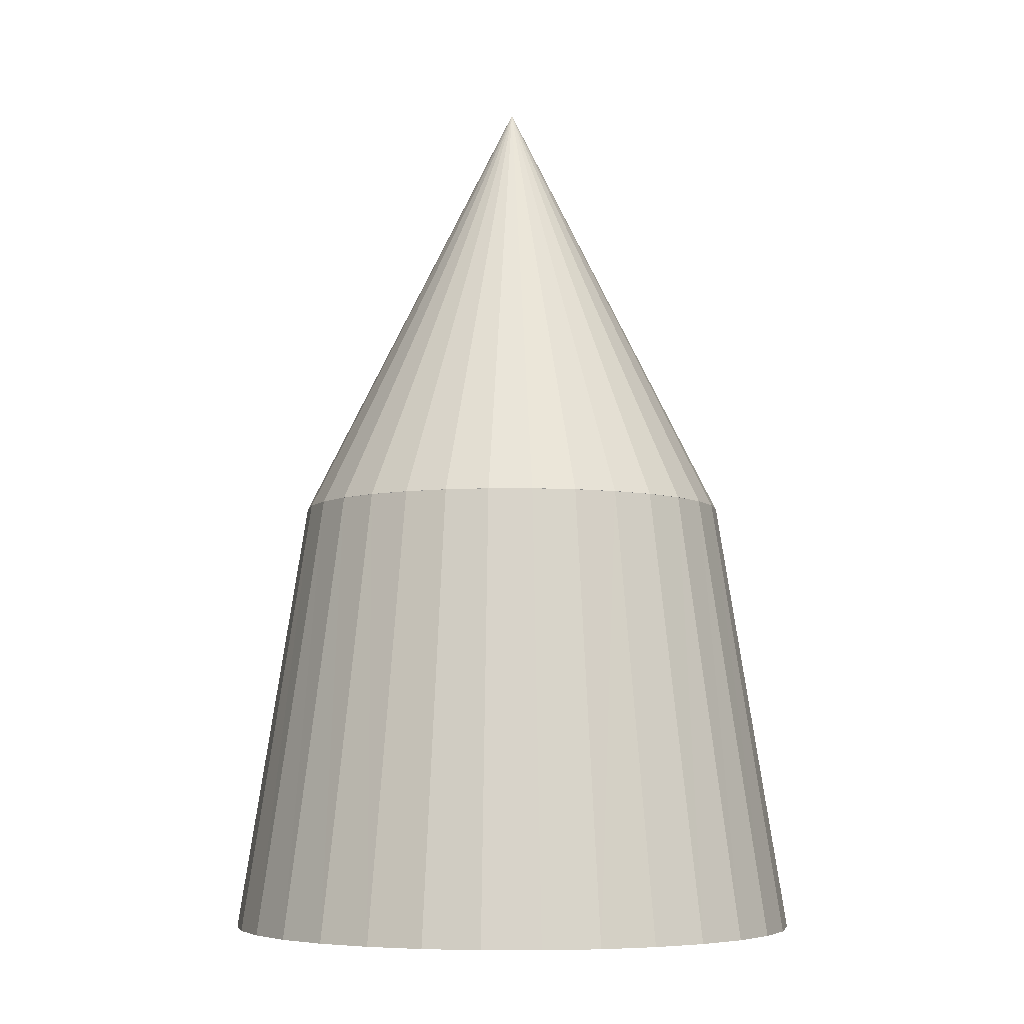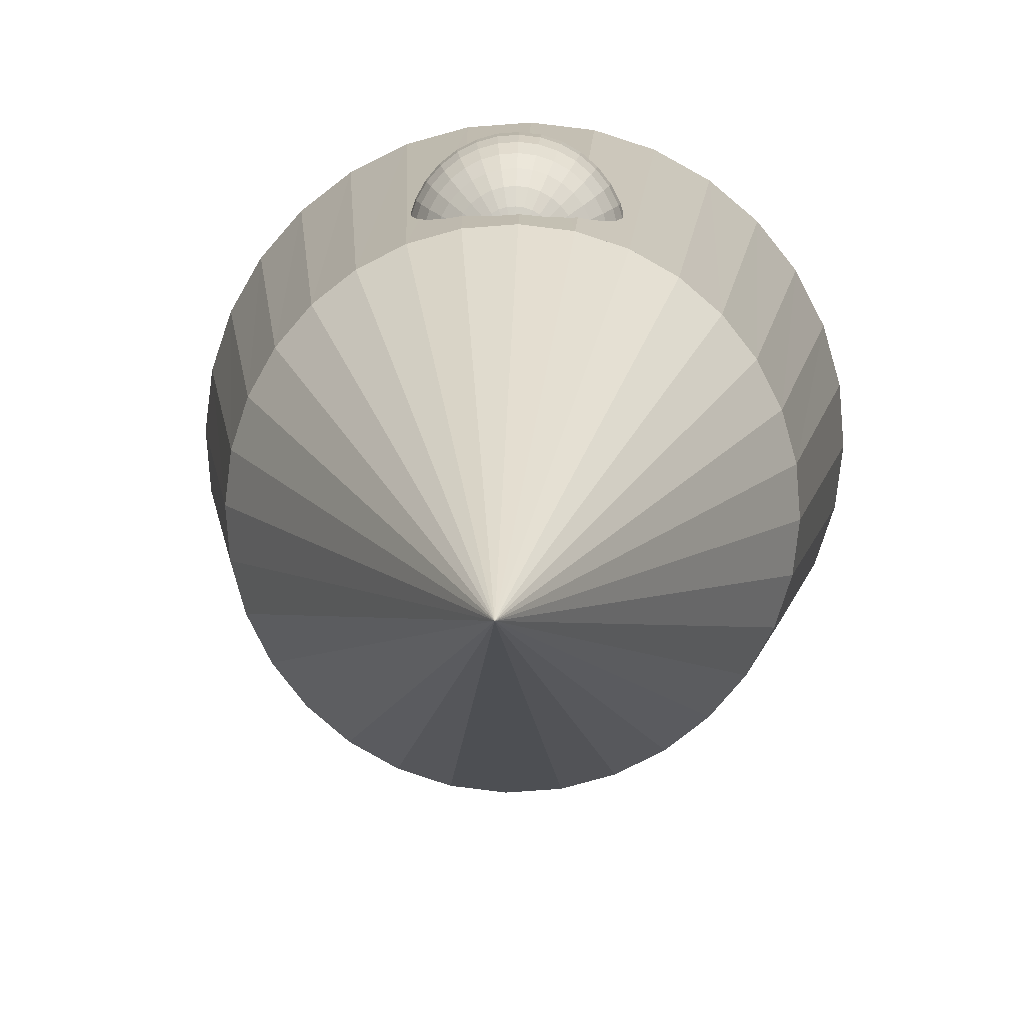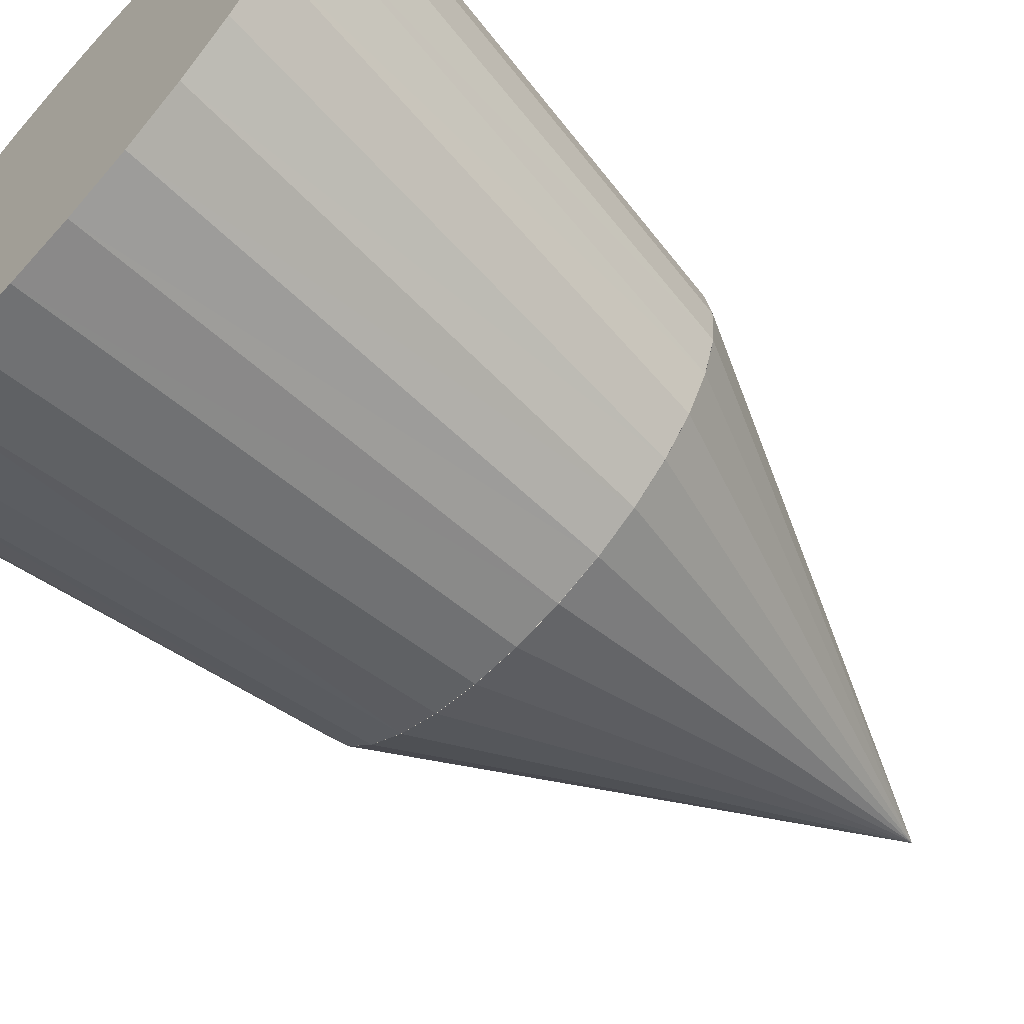
<metadata>
{"format":"obj","ext":"obj","renderer":"f3d","projection":"perspective","resolution":1024,"background":"white","views":[{"elev":-6.1,"azim":-164.0,"up":"+Y"},{"elev":8.8,"azim":-178.6,"up":"+Z"},{"elev":-63.7,"azim":47.3,"up":"+Z"}]}
</metadata>
<code>
o 球.002_球.003
v -0.9998 0.9765 -0.02178
v -0.9763 0.9765 -0.2164
v -0 2.976 0
v -0.9848 0.9765 0.1737
v -0.932 0.9765 0.3625
v -0.8434 0.9765 0.5373
v -0.7223 0.9765 0.6915
v -0.5735 0.9765 0.8192
v -0.4027 0.9765 0.9153
v -0.2164 0.9765 0.9763
v -0.02178 0.9765 0.9998
v 0.1737 0.9765 0.9848
v 0.3625 0.9765 0.932
v 0.5373 0.9765 0.8434
v 0.6915 0.9765 0.7223
v 0.8192 0.9765 0.5735
v 0.9153 0.9765 0.4027
v 0.9763 0.9765 0.2164
v 0.9998 0.9765 0.02178
v 0.9848 0.9765 -0.1737
v 0.932 0.9765 -0.3625
v 0.8434 0.9765 -0.5373
v 0.7223 0.9765 -0.6915
v 0.5735 0.9765 -0.8192
v 0.4027 0.9765 -0.9153
v 0.2164 0.9765 -0.9763
v 0.02178 0.9765 -0.9998
v -0.1737 0.9765 -0.9848
v -0.3625 0.9765 -0.932
v -0.5373 0.9765 -0.8434
v -0.6915 0.9765 -0.7223
v -0.8192 0.9765 -0.5735
v -0.9153 0.9765 -0.4027
v -0.227 0.7625 0.8932
v -0.2876 0.7128 0.8919
v -0.3373 0.6521 0.8908
v -0.3743 0.583 0.89
v -0.3971 0.508 0.8895
v -0.3373 0.2077 0.8908
v -0.2876 0.1471 0.8919
v -0.227 0.09733 0.8932
v -0.3656 0.583 0.8181
v -0.3879 0.508 0.8132
v -0.3954 0.4299 0.8115
v -0.3879 0.3519 0.8132
v -0.3656 0.2768 0.8181
v 0.2173 0.7625 0.9029
v 0.2779 0.7128 0.9042
v 0.3277 0.6521 0.9053
v 0.3646 0.583 0.9061
v 0.3874 0.508 0.9066
v 0.3951 0.4299 0.9068
v 0.3874 0.3519 0.9066
v 0.3646 0.2768 0.9061
v 0.3277 0.2077 0.9053
v 0.2779 0.1471 0.9042
v 0.2173 0.09733 0.9029
v 0.1446 0.7995 0.9312
v 0.2121 0.7625 0.9462
v 0.2713 0.7128 0.9593
v 0.3199 0.6521 0.97
v 0.356 0.583 0.978
v 0.3782 0.508 0.983
v 0.3857 0.4299 0.9846
v 0.3782 0.3519 0.983
v 0.356 0.2768 0.978
v 0.3199 0.2077 0.97
v 0.2713 0.1471 0.9593
v 0.2121 0.09733 0.9462
v 0.1446 0.06037 0.9312
v 0.06659 0.8222 0.9295
v 0.1353 0.7995 0.9597
v 0.1986 0.7625 0.9876
v 0.2541 0.7128 1.012
v 0.2996 0.6521 1.032
v 0.3334 0.583 1.047
v 0.3543 0.508 1.056
v 0.3613 0.4299 1.059
v 0.3543 0.3519 1.056
v 0.3334 0.2768 1.047
v 0.2996 0.2077 1.032
v 0.2541 0.1471 1.012
v 0.1986 0.09733 0.9876
v 0.1353 0.06037 0.9597
v 0.06659 0.0376 0.9295
v 0.05908 0.8222 0.9428
v 0.1206 0.7995 0.9859
v 0.1772 0.7625 1.026
v 0.2269 0.7128 1.06
v 0.2676 0.6521 1.089
v 0.2979 0.583 1.11
v 0.3165 0.508 1.123
v 0.3228 0.4299 1.127
v 0.3165 0.3519 1.123
v 0.2979 0.2768 1.11
v 0.2676 0.2077 1.089
v 0.2269 0.1471 1.06
v 0.1772 0.09733 1.026
v 0.1206 0.06037 0.9859
v 0.05908 0.0376 0.9428
v 0.04913 0.8222 0.9544
v 0.101 0.7995 1.009
v 0.1488 0.7625 1.059
v 0.1908 0.7128 1.102
v 0.2252 0.6521 1.138
v 0.2507 0.583 1.165
v 0.2665 0.508 1.181
v 0.2718 0.4299 1.187
v 0.2665 0.3519 1.181
v 0.2507 0.2768 1.165
v 0.2252 0.2077 1.138
v 0.1908 0.1471 1.102
v 0.1488 0.09733 1.059
v 0.101 0.06037 1.009
v 0.04913 0.0376 0.9544
v 0.03709 0.8222 0.9639
v 0.07741 0.7995 1.027
v 0.1146 0.7625 1.085
v 0.1471 0.7128 1.137
v 0.1739 0.6521 1.179
v 0.1937 0.583 1.21
v 0.206 0.508 1.229
v 0.2101 0.4299 1.235
v 0.206 0.3519 1.229
v 0.1937 0.2768 1.21
v 0.1739 0.2077 1.179
v 0.1471 0.1471 1.137
v 0.1146 0.09733 1.085
v 0.07741 0.06037 1.027
v 0.03709 0.0376 0.9639
v 0.02345 0.8222 0.9708
v 0.05064 0.7995 1.041
v 0.07571 0.7625 1.105
v 0.09768 0.7128 1.162
v 0.1157 0.6521 1.208
v 0.1291 0.583 1.242
v 0.1374 0.508 1.264
v 0.1401 0.4299 1.271
v 0.1374 0.3519 1.264
v 0.1291 0.2768 1.242
v 0.1157 0.2077 1.208
v 0.09768 0.1471 1.162
v 0.07571 0.09733 1.105
v 0.05064 0.06037 1.041
v 0.02345 0.0376 0.9708
v 0.008713 0.8222 0.9749
v 0.02175 0.7995 1.049
v 0.03376 0.7625 1.117
v 0.04428 0.7128 1.177
v 0.05292 0.6521 1.226
v 0.05935 0.583 1.262
v 0.0633 0.508 1.284
v 0.06463 0.4299 1.292
v 0.0633 0.3519 1.284
v 0.05934 0.2768 1.262
v 0.05292 0.2077 1.226
v 0.04428 0.1471 1.177
v 0.03376 0.09733 1.117
v 0.02175 0.06037 1.049
v 0.008713 0.0376 0.9749
v -0.00654 0.8222 0.9761
v -0.008174 0.7995 1.051
v -0.00968 0.7625 1.12
v -0.011 0.7128 1.181
v -0.01208 0.6521 1.231
v -0.01289 0.583 1.268
v -0.01338 0.508 1.29
v -0.01355 0.4299 1.298
v -0.01338 0.3519 1.29
v -0.01289 0.2768 1.268
v -0.01208 0.2077 1.231
v -0.011 0.1471 1.181
v -0.00968 0.09733 1.12
v -0.008174 0.06037 1.051
v -0.00654 0.0376 0.9761
v -0.02173 0.8222 0.9743
v -0.03797 0.7995 1.048
v -0.05293 0.7625 1.115
v -0.06605 0.7128 1.174
v -0.07681 0.6521 1.223
v -0.08481 0.583 1.259
v -0.08974 0.508 1.281
v -0.0914 0.4299 1.289
v -0.08974 0.3519 1.281
v -0.08481 0.2768 1.259
v -0.07681 0.2077 1.223
v -0.06605 0.1471 1.174
v -0.05293 0.09733 1.115
v -0.03797 0.06037 1.048
v -0.02173 0.0376 0.9743
v -0.03627 0.8222 0.9695
v -0.06649 0.7995 1.038
v -0.09434 0.7625 1.101
v -0.1187 0.7128 1.157
v -0.1388 0.6521 1.202
v -0.1537 0.583 1.236
v -0.1628 0.508 1.257
v -0.1659 0.4299 1.264
v -0.1628 0.3519 1.257
v -0.1537 0.2768 1.236
v -0.1388 0.2077 1.202
v -0.1187 0.1471 1.157
v -0.09434 0.09733 1.101
v -0.06649 0.06037 1.038
v -0.03627 0.0376 0.9695
v -0.0496 0.8222 0.962
v -0.09263 0.7995 1.023
v -0.1323 0.7625 1.08
v -0.1671 0.7128 1.13
v -0.1956 0.6521 1.171
v -0.2168 0.583 1.201
v -0.2299 0.508 1.219
v -0.2343 0.4299 1.226
v -0.2299 0.3519 1.219
v -0.2168 0.2768 1.201
v -0.1956 0.2077 1.171
v -0.1671 0.1471 1.13
v -0.1323 0.09733 1.08
v -0.09263 0.06037 1.023
v -0.0496 0.0376 0.962
v -0.06121 0.8222 0.952
v -0.1154 0.7995 1.004
v -0.1654 0.7625 1.052
v -0.2091 0.7128 1.094
v -0.2451 0.6521 1.128
v -0.2718 0.583 1.154
v -0.2882 0.508 1.169
v -0.2938 0.4299 1.175
v -0.2882 0.3519 1.169
v -0.2718 0.2768 1.154
v -0.2451 0.2077 1.128
v -0.2091 0.1471 1.094
v -0.1654 0.09733 1.052
v -0.1154 0.06037 1.004
v -0.06121 0.0376 0.952
v -0.07065 0.8222 0.94
v -0.1339 0.7995 0.9803
v -0.1923 0.7625 1.017
v -0.2434 0.7128 1.05
v -0.2853 0.6521 1.077
v -0.3165 0.583 1.097
v -0.3357 0.508 1.109
v -0.3422 0.4299 1.113
v -0.3357 0.3519 1.109
v -0.3165 0.2768 1.097
v -0.2853 0.2077 1.077
v -0.2434 0.1471 1.05
v -0.1923 0.09733 1.017
v -0.1339 0.06037 0.9803
v -0.07065 0.0376 0.94
v -0.07757 0.8222 0.9264
v -0.1475 0.7995 0.9536
v -0.212 0.7625 0.9786
v -0.2684 0.7128 1.001
v -0.3148 0.6521 1.019
v -0.3493 0.583 1.032
v -0.3705 0.508 1.04
v -0.3776 0.4299 1.043
v -0.3705 0.3519 1.04
v -0.3493 0.2768 1.032
v -0.3148 0.2077 1.019
v -0.2684 0.1471 1.001
v -0.212 0.09733 0.9786
v -0.1475 0.06037 0.9536
v -0.07757 0.0376 0.9264
v -0.1556 0.7995 0.9247
v -0.2237 0.7625 0.9367
v -0.2834 0.7128 0.9472
v -0.3324 0.6521 0.9558
v -0.3688 0.583 0.9623
v -0.3912 0.508 0.9662
v -0.3988 0.4299 0.9675
v -0.3912 0.3519 0.9662
v -0.3688 0.2768 0.9623
v -0.3324 0.2077 0.9558
v -0.2834 0.1471 0.9472
v -0.2237 0.09733 0.9367
v -0.4047 0.4299 0.8894
v -0.3971 0.3519 0.8895
v -0.3743 0.2768 0.89
v -1.317 -1.024 -0.02819
v -1.286 -1.024 -0.2801
v -0.9998 0.976 -0.02178
v -1.298 -1.024 0.2248
v -1.228 -1.024 0.4692
v -0.9848 0.976 0.1737
v -0.932 0.976 0.3625
v -0.8434 0.976 0.5373
v -0.7223 0.976 0.6915
v -1.111 -1.024 0.6956
v -0.9518 -1.024 0.8952
v -0.7557 -1.024 1.06
v -0.5306 -1.024 1.185
v -0.5735 0.976 0.8192
v -0.4027 0.976 0.9153
v -0.2164 0.976 0.9763
v -0.02178 0.976 0.9998
v -0.2851 -1.024 1.264
v -0.0287 -1.024 1.294
v 0.2288 -1.024 1.275
v 0.4776 -1.024 1.206
v 0.1737 0.976 0.9848
v 0.3625 0.976 0.932
v 0.5373 0.976 0.8434
v 0.6915 0.976 0.7223
v 0.708 -1.024 1.092
v 0.9112 -1.024 0.9351
v 1.079 -1.024 0.7425
v 1.206 -1.024 0.5213
v 0.8192 0.976 0.5735
v 0.9153 0.976 0.4027
v 0.9763 0.976 0.2164
v 0.9998 0.976 0.02178
v 1.286 -1.024 0.2801
v 1.317 -1.024 0.02819
v 1.298 -1.024 -0.2248
v 1.228 -1.024 -0.4692
v 0.9848 0.976 -0.1737
v 0.932 0.976 -0.3625
v 0.8434 0.976 -0.5373
v 0.7223 0.976 -0.6915
v 1.111 -1.024 -0.6956
v 0.9518 -1.024 -0.8952
v 0.7557 -1.024 -1.06
v 0.5306 -1.024 -1.185
v 0.5735 0.976 -0.8192
v 0.4027 0.976 -0.9153
v 0.2164 0.976 -0.9763
v 0.02178 0.976 -0.9998
v 0.2851 -1.024 -1.264
v 0.0287 -1.024 -1.294
v -0.2288 -1.024 -1.275
v -0.4776 -1.024 -1.206
v -0.1737 0.976 -0.9848
v -0.3625 0.976 -0.932
v -0.5373 0.976 -0.8434
v -0.6915 0.976 -0.7223
v -0.708 -1.024 -1.092
v -0.9112 -1.024 -0.9351
v -1.079 -1.024 -0.7425
v -1.206 -1.024 -0.5213
v -0.8192 0.976 -0.5735
v -0.9153 0.976 -0.4027
v -0.9763 0.976 -0.2164
f 1 3 2
f 4 3 1
f 5 3 4
f 6 3 5
f 7 3 6
f 8 3 7
f 9 3 8
f 10 3 9
f 11 3 10
f 12 3 11
f 13 3 12
f 14 3 13
f 15 3 14
f 16 3 15
f 17 3 16
f 18 3 17
f 19 3 18
f 20 3 19
f 21 3 20
f 22 3 21
f 23 3 22
f 24 3 23
f 25 3 24
f 26 3 25
f 27 3 26
f 28 3 27
f 29 3 28
f 30 3 29
f 31 3 30
f 32 3 31
f 33 3 32
f 2 3 33
f 37 43 38
f 278 43 44
f 278 45 279
f 279 46 280
f 53 66 54
f 55 66 67
f 47 60 48
f 55 68 56
f 48 61 49
f 57 68 69
f 50 61 62
f 50 63 51
f 52 63 64
f 52 65 53
f 69 84 70
f 63 76 77
f 64 77 78
f 64 79 65
f 65 80 66
f 59 72 73
f 66 81 67
f 59 74 60
f 67 82 68
f 60 75 61
f 69 82 83
f 62 75 76
f 81 95 96
f 73 89 74
f 82 96 97
f 75 89 90
f 82 98 83
f 75 91 76
f 83 99 84
f 77 91 92
f 84 100 85
f 78 92 93
f 78 94 79
f 71 87 72
f 80 94 95
f 73 87 88
f 100 114 115
f 93 107 108
f 93 109 94
f 87 101 102
f 95 109 110
f 88 102 103
f 95 111 96
f 88 104 89
f 96 112 97
f 90 104 105
f 98 112 113
f 90 106 91
f 99 113 114
f 92 106 107
f 103 119 104
f 112 126 127
f 104 120 105
f 113 127 128
f 105 121 106
f 113 129 114
f 107 121 122
f 114 130 115
f 108 122 123
f 108 124 109
f 102 116 117
f 109 125 110
f 102 118 103
f 110 126 111
f 123 137 138
f 123 139 124
f 117 131 132
f 125 139 140
f 117 133 118
f 125 141 126
f 118 134 119
f 127 141 142
f 120 134 135
f 127 143 128
f 121 135 136
f 129 143 144
f 122 136 137
f 129 145 130
f 141 157 142
f 134 150 135
f 143 157 158
f 136 150 151
f 143 159 144
f 137 151 152
f 145 159 160
f 138 152 153
f 138 154 139
f 132 146 147
f 140 154 155
f 133 147 148
f 140 156 141
f 133 149 134
f 153 169 154
f 146 162 147
f 155 169 170
f 147 163 148
f 155 171 156
f 148 164 149
f 156 172 157
f 150 164 165
f 158 172 173
f 150 166 151
f 159 173 174
f 152 166 167
f 160 174 175
f 153 167 168
f 164 180 165
f 173 187 188
f 165 181 166
f 173 189 174
f 167 181 182
f 174 190 175
f 168 182 183
f 168 184 169
f 161 177 162
f 170 184 185
f 162 178 163
f 170 186 171
f 163 179 164
f 171 187 172
f 183 199 184
f 176 192 177
f 184 200 185
f 177 193 178
f 185 201 186
f 178 194 179
f 186 202 187
f 180 194 195
f 187 203 188
f 180 196 181
f 188 204 189
f 182 196 197
f 190 204 205
f 183 197 198
f 203 217 218
f 196 210 211
f 203 219 204
f 197 211 212
f 205 219 220
f 198 212 213
f 198 214 199
f 192 206 207
f 199 215 200
f 193 207 208
f 200 216 201
f 193 209 194
f 201 217 202
f 195 209 210
f 214 230 215
f 207 223 208
f 215 231 216
f 208 224 209
f 216 232 217
f 209 225 210
f 218 232 233
f 210 226 211
f 219 233 234
f 212 226 227
f 219 235 220
f 213 227 228
f 213 229 214
f 207 221 222
f 233 249 234
f 227 241 242
f 235 249 250
f 228 242 243
f 228 244 229
f 221 237 222
f 230 244 245
f 223 237 238
f 230 246 231
f 223 239 224
f 232 246 247
f 225 239 240
f 232 248 233
f 226 240 241
f 237 253 238
f 245 261 246
f 238 254 239
f 246 262 247
f 239 255 240
f 248 262 263
f 240 256 241
f 248 264 249
f 241 257 242
f 250 264 265
f 243 257 258
f 243 259 244
f 236 252 237
f 245 259 260
f 256 271 257
f 258 271 272
f 258 273 259
f 260 273 274
f 253 266 267
f 260 275 261
f 253 268 254
f 261 276 262
f 254 269 255
f 263 276 277
f 256 269 270
f 274 39 275
f 268 34 35
f 275 40 276
f 269 35 36
f 276 41 277
f 270 36 37
f 271 37 38
f 272 38 278
f 272 279 273
f 274 279 280
f 290 285 341
f 283 282 281
f 284 283 281
f 285 286 284
f 290 287 285
f 291 288 290
f 292 289 291
f 293 294 292
f 298 295 293
f 299 296 298
f 302 299 300
f 303 300 301
f 304 301 306
f 305 306 307
f 310 307 308
f 311 308 309
f 312 309 314
f 313 314 315
f 316 313 315
f 317 318 316
f 322 319 317
f 323 320 322
f 324 321 323
f 325 326 324
f 330 327 325
f 331 328 330
f 334 331 332
f 335 332 333
f 336 333 338
f 337 338 339
f 342 339 340
f 343 340 341
f 344 341 282
f 37 42 43
f 278 38 43
f 278 44 45
f 279 45 46
f 53 65 66
f 55 54 66
f 47 59 60
f 55 67 68
f 48 60 61
f 57 56 68
f 50 49 61
f 50 62 63
f 52 51 63
f 52 64 65
f 69 83 84
f 63 62 76
f 64 63 77
f 64 78 79
f 65 79 80
f 59 58 72
f 66 80 81
f 59 73 74
f 67 81 82
f 60 74 75
f 69 68 82
f 62 61 75
f 81 80 95
f 73 88 89
f 82 81 96
f 75 74 89
f 82 97 98
f 75 90 91
f 83 98 99
f 77 76 91
f 84 99 100
f 78 77 92
f 78 93 94
f 71 86 87
f 80 79 94
f 73 72 87
f 100 99 114
f 93 92 107
f 93 108 109
f 87 86 101
f 95 94 109
f 88 87 102
f 95 110 111
f 88 103 104
f 96 111 112
f 90 89 104
f 98 97 112
f 90 105 106
f 99 98 113
f 92 91 106
f 103 118 119
f 112 111 126
f 104 119 120
f 113 112 127
f 105 120 121
f 113 128 129
f 107 106 121
f 114 129 130
f 108 107 122
f 108 123 124
f 102 101 116
f 109 124 125
f 102 117 118
f 110 125 126
f 123 122 137
f 123 138 139
f 117 116 131
f 125 124 139
f 117 132 133
f 125 140 141
f 118 133 134
f 127 126 141
f 120 119 134
f 127 142 143
f 121 120 135
f 129 128 143
f 122 121 136
f 129 144 145
f 141 156 157
f 134 149 150
f 143 142 157
f 136 135 150
f 143 158 159
f 137 136 151
f 145 144 159
f 138 137 152
f 138 153 154
f 132 131 146
f 140 139 154
f 133 132 147
f 140 155 156
f 133 148 149
f 153 168 169
f 146 161 162
f 155 154 169
f 147 162 163
f 155 170 171
f 148 163 164
f 156 171 172
f 150 149 164
f 158 157 172
f 150 165 166
f 159 158 173
f 152 151 166
f 160 159 174
f 153 152 167
f 164 179 180
f 173 172 187
f 165 180 181
f 173 188 189
f 167 166 181
f 174 189 190
f 168 167 182
f 168 183 184
f 161 176 177
f 170 169 184
f 162 177 178
f 170 185 186
f 163 178 179
f 171 186 187
f 183 198 199
f 176 191 192
f 184 199 200
f 177 192 193
f 185 200 201
f 178 193 194
f 186 201 202
f 180 179 194
f 187 202 203
f 180 195 196
f 188 203 204
f 182 181 196
f 190 189 204
f 183 182 197
f 203 202 217
f 196 195 210
f 203 218 219
f 197 196 211
f 205 204 219
f 198 197 212
f 198 213 214
f 192 191 206
f 199 214 215
f 193 192 207
f 200 215 216
f 193 208 209
f 201 216 217
f 195 194 209
f 214 229 230
f 207 222 223
f 215 230 231
f 208 223 224
f 216 231 232
f 209 224 225
f 218 217 232
f 210 225 226
f 219 218 233
f 212 211 226
f 219 234 235
f 213 212 227
f 213 228 229
f 207 206 221
f 233 248 249
f 227 226 241
f 235 234 249
f 228 227 242
f 228 243 244
f 221 236 237
f 230 229 244
f 223 222 237
f 230 245 246
f 223 238 239
f 232 231 246
f 225 224 239
f 232 247 248
f 226 225 240
f 237 252 253
f 245 260 261
f 238 253 254
f 246 261 262
f 239 254 255
f 248 247 262
f 240 255 256
f 248 263 264
f 241 256 257
f 250 249 264
f 243 242 257
f 243 258 259
f 236 251 252
f 245 244 259
f 256 270 271
f 258 257 271
f 258 272 273
f 260 259 273
f 253 252 266
f 260 274 275
f 253 267 268
f 261 275 276
f 254 268 269
f 263 262 276
f 256 255 269
f 274 280 39
f 268 267 34
f 275 39 40
f 269 268 35
f 276 40 41
f 270 269 36
f 271 270 37
f 272 271 38
f 272 278 279
f 274 273 279
f 284 281 282
f 282 341 285
f 341 340 290
f 282 285 284
f 340 339 291
f 339 338 292
f 338 333 292
f 333 332 293
f 292 333 293
f 332 331 299
f 331 330 300
f 330 325 300
f 325 324 301
f 300 325 301
f 324 323 307
f 323 322 308
f 322 317 309
f 317 316 314
f 322 309 308
f 316 315 314
f 314 309 317
f 308 307 323
f 307 306 324
f 306 301 324
f 300 299 331
f 299 298 332
f 298 293 332
f 292 291 339
f 291 290 340
f 283 344 282
f 284 286 283
f 285 287 286
f 290 288 287
f 291 289 288
f 292 294 289
f 293 295 294
f 298 296 295
f 299 297 296
f 302 297 299
f 303 302 300
f 304 303 301
f 305 304 306
f 310 305 307
f 311 310 308
f 312 311 309
f 313 312 314
f 316 318 313
f 317 319 318
f 322 320 319
f 323 321 320
f 324 326 321
f 325 327 326
f 330 328 327
f 331 329 328
f 334 329 331
f 335 334 332
f 336 335 333
f 337 336 338
f 342 337 339
f 343 342 340
f 344 343 341

</code>
